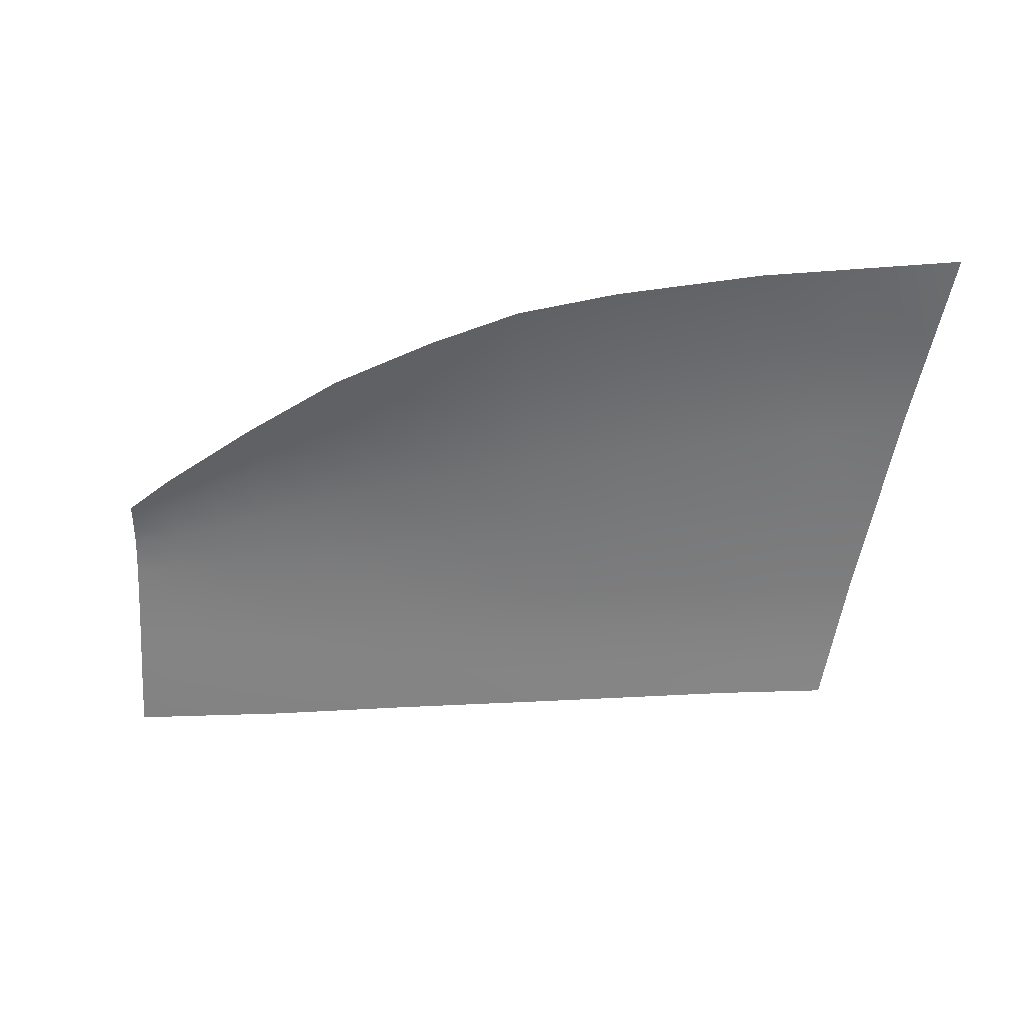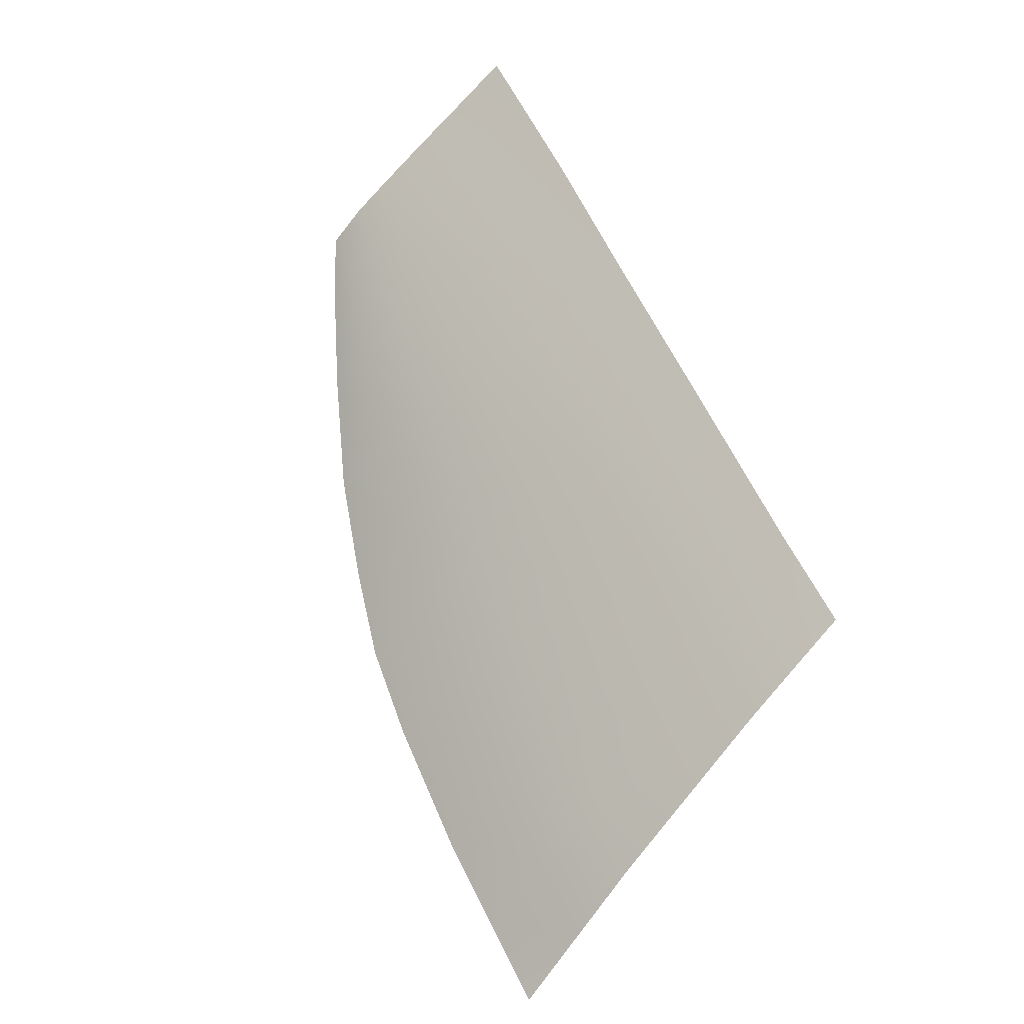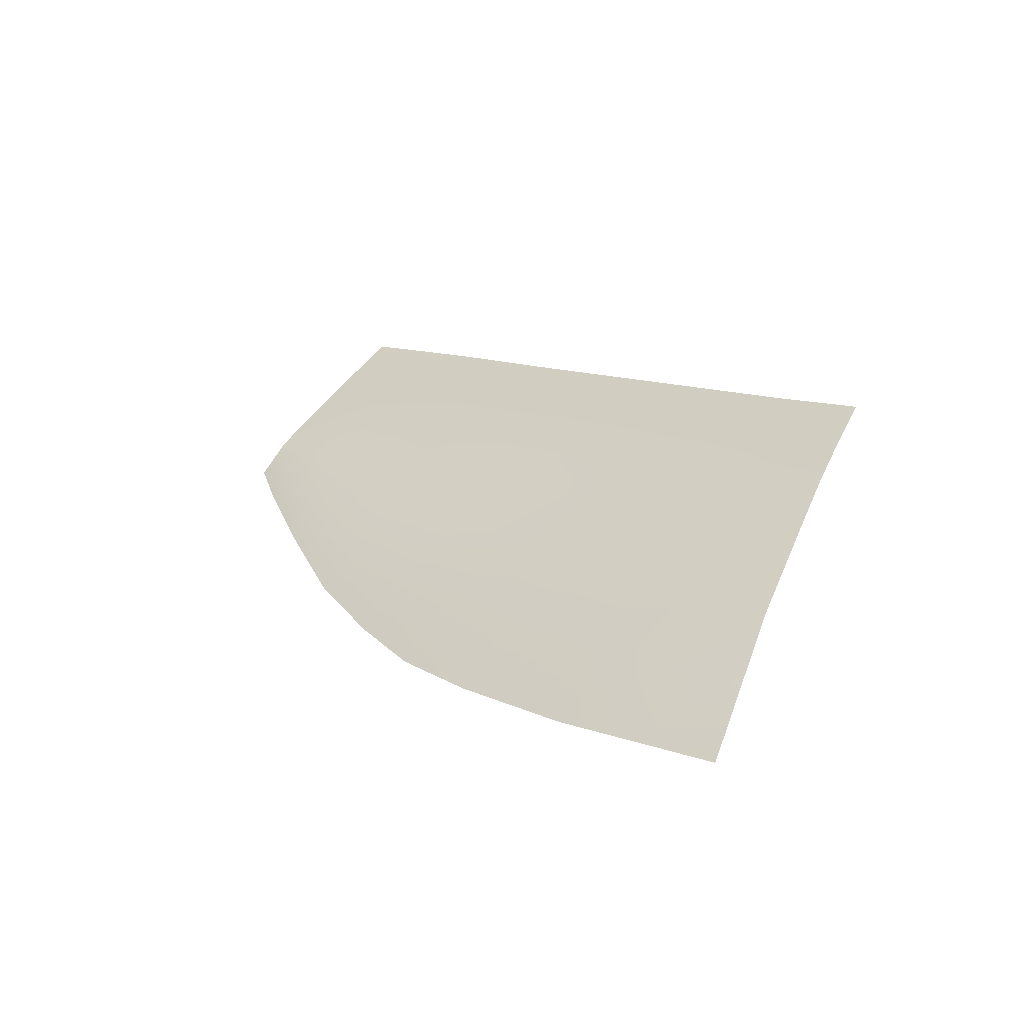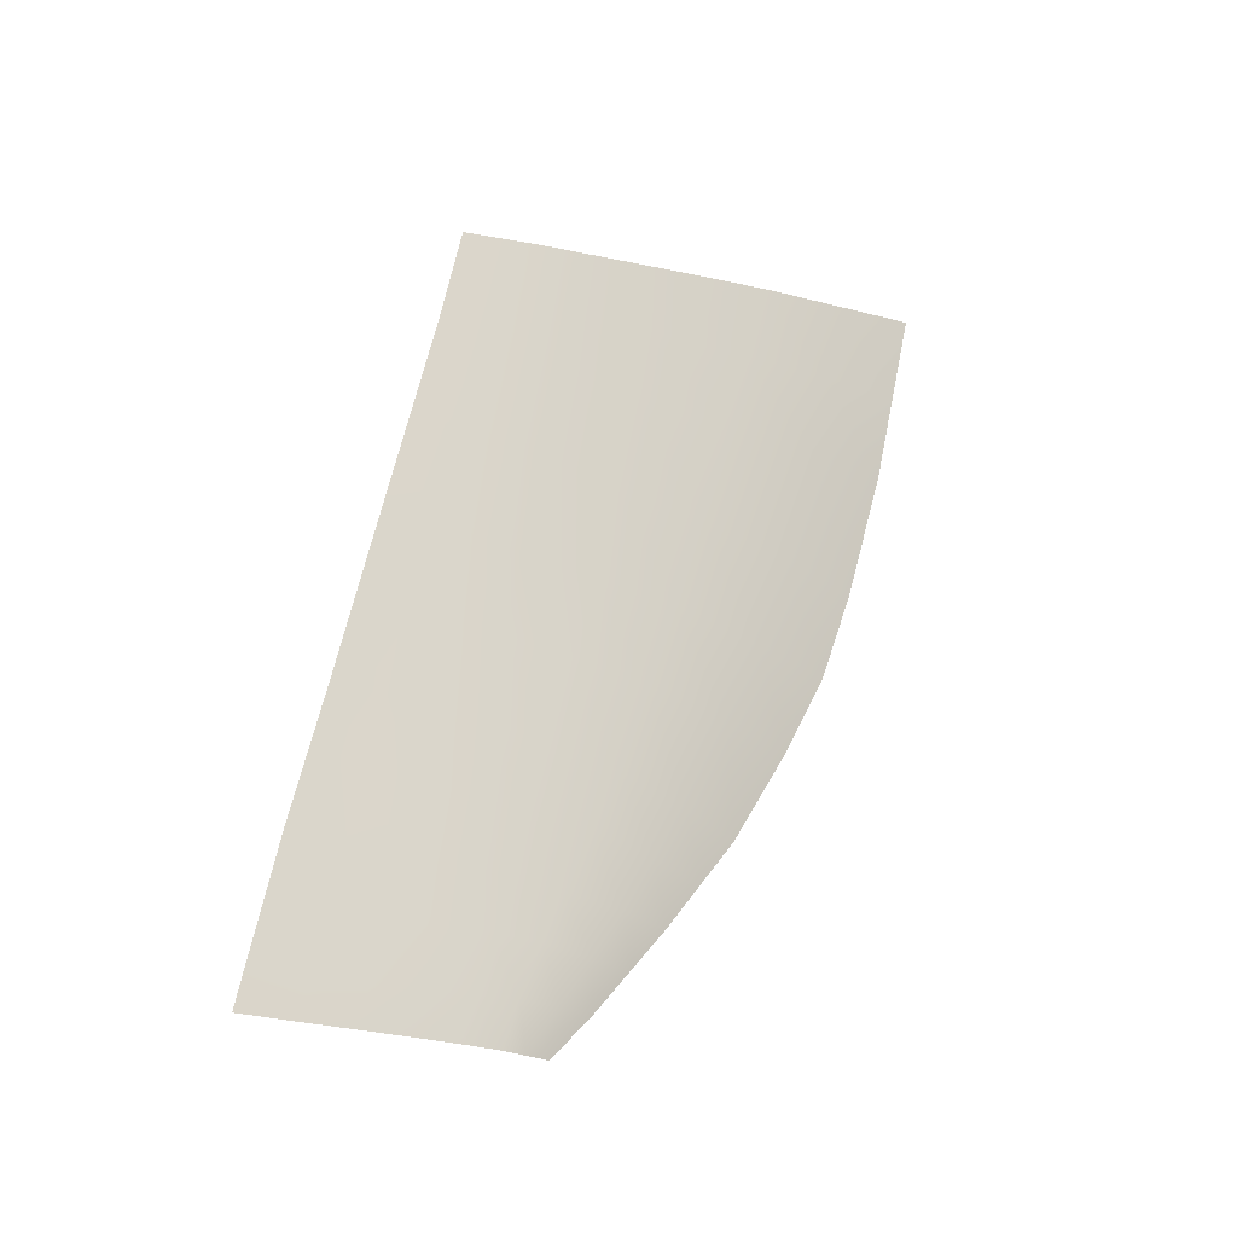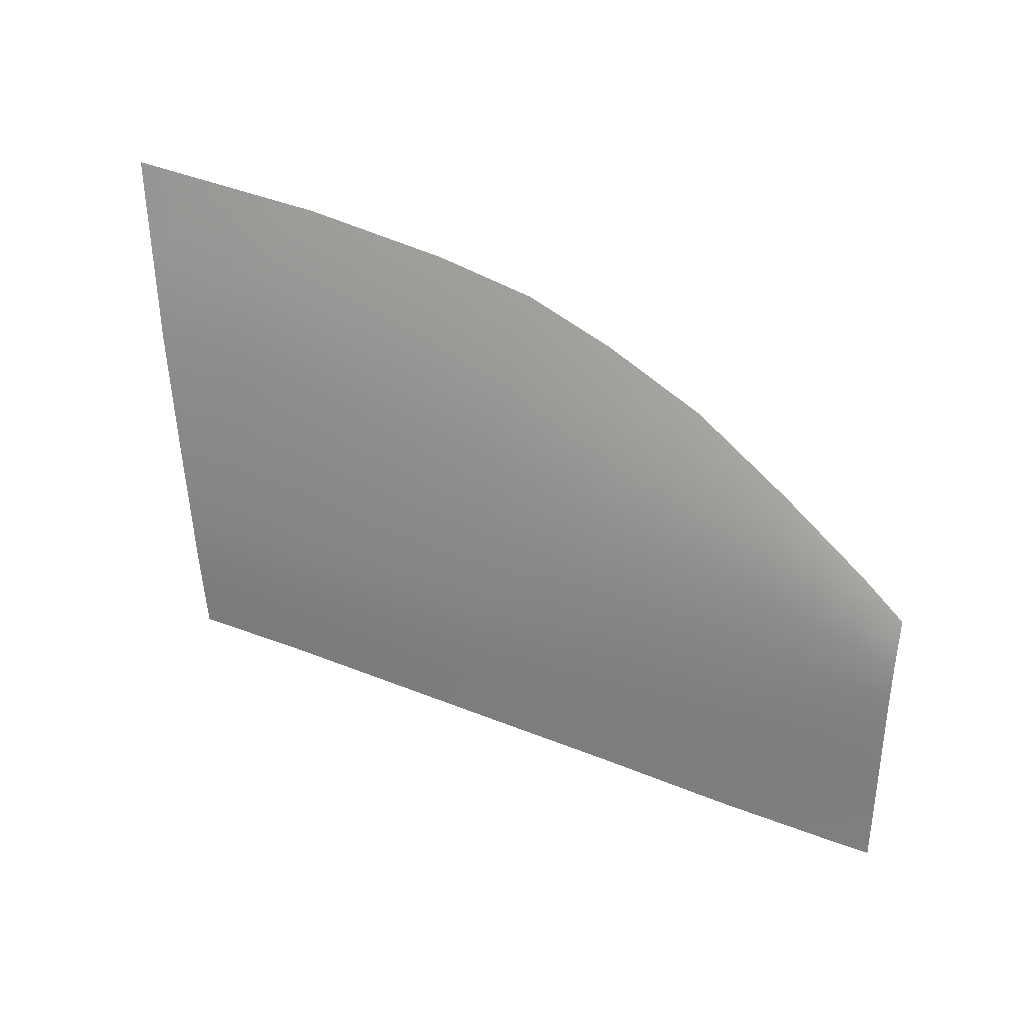
<metadata>
{"format":"obj","ext":"obj","renderer":"f3d","projection":"perspective","resolution":1024,"background":"white","views":[{"elev":0.6,"azim":-170.6,"up":"+Y"},{"elev":65.6,"azim":-119.9,"up":"+Z"},{"elev":11.6,"azim":-138.1,"up":"+Z"},{"elev":63.3,"azim":98.5,"up":"+Z"},{"elev":55.1,"azim":20.1,"up":"+Y"}]}
</metadata>
<code>
v  65.11 56.39 73.31
v  65.67 53.12 75.47
v  69.83 54.35 74.2
v  70.09 52.53 75.65
v  60.38 54.15 74.93
v  60.12 58.36 72.2
v  55.58 55.27 74.37
v  55.39 60.22 71.07
v  44.35 64.1 68.64
v  43.4 58.1 72.91
v  49.78 62.19 69.84
v  49.32 56.79 73.59
v  16.68 61.79 71.46
v  16.72 69.95 65.99
v  5.98 62.89 71.25
v  4.501 71.23 65.87
v  -12.65 72.05 66
v  -10.27 64.98 70.75
v  -4.045 71.66 66.1
v  -2.005 63.74 71.07
v  43.53 46.5 79.65
v  43.77 42.47 81.77
v  50 46.26 79.65
v  50.29 42.27 81.72
v  62.47 41.88 81.61
v  61.78 45.84 79.61
v  56.8 42.06 81.67
v  56.48 46.02 79.64
v  60.96 50.16 77.29
v  56.01 50.65 77.11
v  43.17 51.99 76.68
v  49.59 51.32 76.9
v  0.074 54.55 76.39
v  -7.116 54.8 76.54
v  7.263 54.3 76.25
v  16.93 53.92 76.14
v  34.88 52.76 76.36
v  34.66 59.44 72.29
v  26.59 53.53 76.03
v  26.22 60.71 71.72
v  2.65 39.96 84.16
v  1.975 43.92 82.23
v  -2.799 40.19 84.21
v  -3.921 44.14 82.31
v  3.188 36.64 85.75
v  -1.852 36.86 85.79
v  35.76 38.66 83.87
v  35.52 42.75 81.85
v  27.53 38.97 83.94
v  27.27 43.02 81.93
v  7.871 43.7 82.15
v  8.098 39.73 84.11
v  17.57 43.36 82.04
v  17.81 39.35 84.02
v  8.229 36.42 85.72
v  17.96 35.8 85.77
v  35.91 34.68 85.86
v  27.7 35.18 85.81
v  63.59 32.98 86.05
v  63.11 37.61 83.7
v  57.25 33.28 86.06
v  57.07 37.85 83.73
v  43.99 38.35 83.8
v  50.53 38.1 83.77
v  44.13 34.18 85.9
v  50.69 33.73 85.98
v  1.268 48.04 80.06
v  -5.091 48.27 80.16
v  35.26 46.82 79.69
v  26.99 47.14 79.72
v  7.628 47.81 79.96
v  17.31 47.48 79.84
v  66.41 49.64 77.47
v  70.54 49.37 77.44
v  67.15 45.66 79.57
v  71.1 45.57 79.44
v  68.05 41.71 81.55
v  71.68 41.63 81.44
v  68.99 37.37 83.66
v  72.32 37.26 83.6
v  69.93 32.69 86.05
v  73.01 32.56 86.03
v  26.26 68.66 66.29
v  34.86 66.65 67.23
v  -15.03 79.13 61.24
v  -5.905 78.62 60.93
v  3.225 78.11 60.63
v  16.83 76.61 60.7
v  26.38 74.98 61.17
v  35.12 72.33 62.43
v  45.25 68.71 64.55
v  50.29 66.33 66.16
v  55.34 63.94 67.78
v  60.12 61.45 69.41
v  64.9 58.96 71.05
v  69.56 56.18 72.75
g U417_285B_R_1_DTaSI_U417_285B_R
f 1 2 3
f 2 4 3
f 5 6 7
f 6 8 7
f 9 10 11
f 10 12 11
f 13 14 15
f 14 16 15
f 17 18 19
f 18 20 19
f 21 22 23
f 22 24 23
f 25 26 27
f 26 28 27
f 26 29 28
f 29 30 28
f 31 21 32
f 21 23 32
f 33 20 34
f 20 18 34
f 15 35 13
f 35 36 13
f 37 38 39
f 38 40 39
f 10 31 12
f 31 32 12
f 29 5 30
f 5 7 30
f 41 42 43
f 42 44 43
f 45 41 46
f 41 43 46
f 47 48 49
f 48 50 49
f 51 52 53
f 52 54 53
f 52 55 54
f 55 56 54
f 57 47 58
f 47 49 58
f 59 60 61
f 60 62 61
f 60 25 62
f 25 27 62
f 22 63 24
f 63 64 24
f 63 65 64
f 65 66 64
f 67 33 68
f 33 34 68
f 42 67 44
f 67 68 44
f 69 37 70
f 37 39 70
f 35 71 36
f 71 72 36
f 71 51 72
f 51 53 72
f 48 69 50
f 69 70 50
f 2 73 4
f 73 74 4
f 73 75 74
f 75 76 74
f 75 77 76
f 77 78 76
f 77 79 78
f 79 80 78
f 79 81 80
f 81 82 80
f 83 40 84
f 40 38 84
f 2 1 5
f 1 6 5
f 73 2 29
f 2 5 29
f 75 73 26
f 73 29 26
f 77 75 25
f 75 26 25
f 79 77 60
f 77 25 60
f 81 79 59
f 79 60 59
f 11 12 8
f 12 7 8
f 12 32 7
f 32 30 7
f 32 23 30
f 23 28 30
f 23 24 28
f 24 27 28
f 24 64 27
f 64 62 27
f 64 66 62
f 66 61 62
f 31 10 37
f 10 38 37
f 21 31 69
f 31 37 69
f 22 21 48
f 21 69 48
f 63 22 47
f 22 48 47
f 65 63 57
f 63 47 57
f 13 36 40
f 36 39 40
f 36 72 39
f 72 70 39
f 72 53 70
f 53 50 70
f 53 54 50
f 54 49 50
f 54 56 49
f 56 58 49
f 19 20 16
f 20 15 16
f 35 15 33
f 15 20 33
f 71 35 67
f 35 33 67
f 51 71 42
f 71 67 42
f 52 51 41
f 51 42 41
f 55 52 45
f 52 41 45
f 84 38 9
f 38 10 9
f 14 13 83
f 13 40 83
f 85 17 86
f 17 19 86
f 86 19 87
f 19 16 87
f 14 88 16
f 88 87 16
f 88 14 89
f 14 83 89
f 84 90 83
f 90 89 83
f 9 91 84
f 91 90 84
f 11 92 9
f 92 91 9
f 8 93 11
f 93 92 11
f 6 94 8
f 94 93 8
f 1 95 6
f 95 94 6
f 3 96 1
f 96 95 1

</code>
